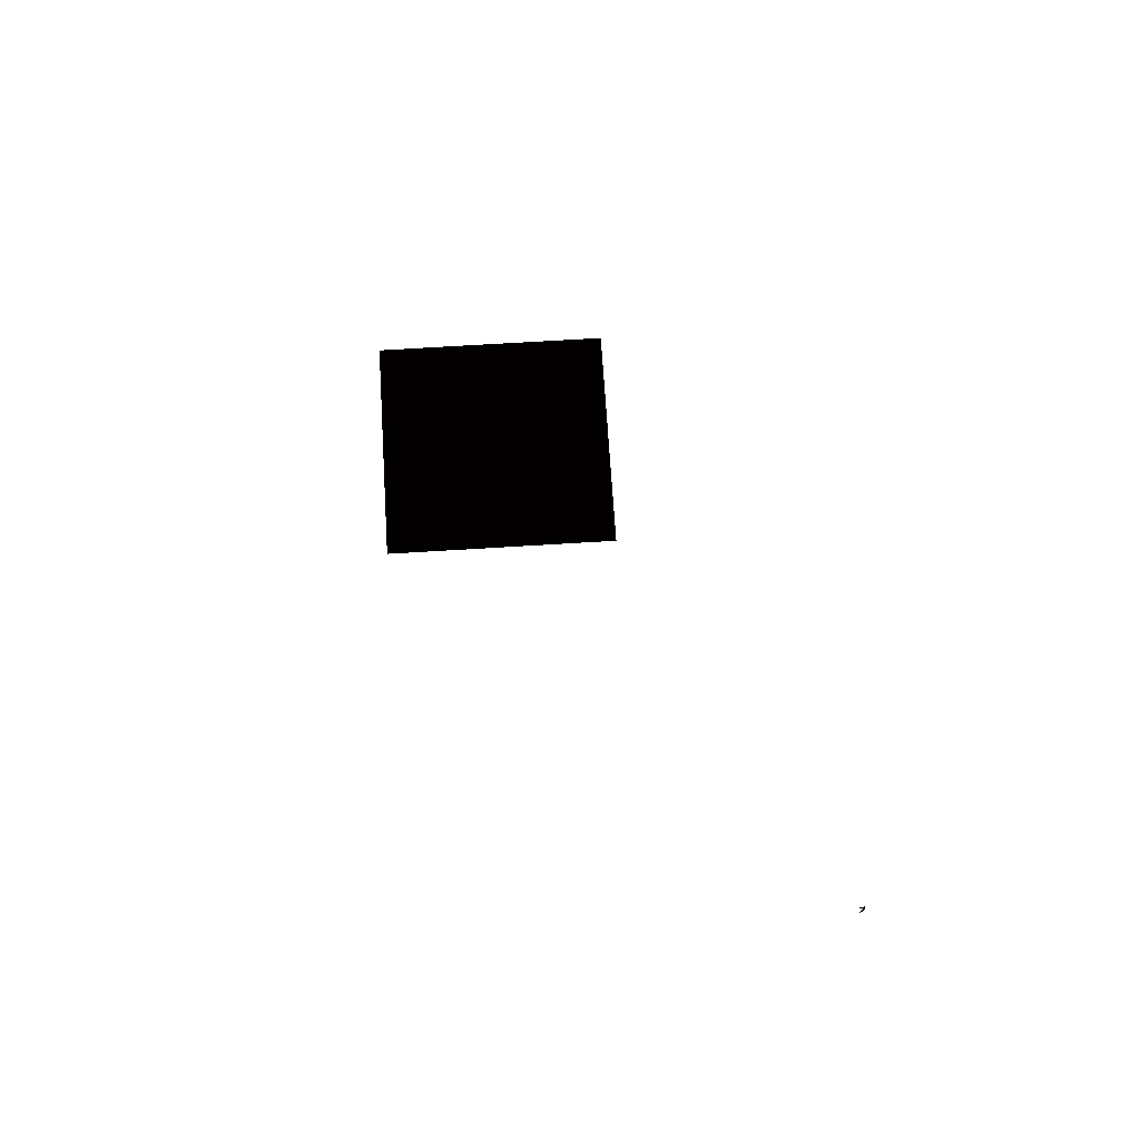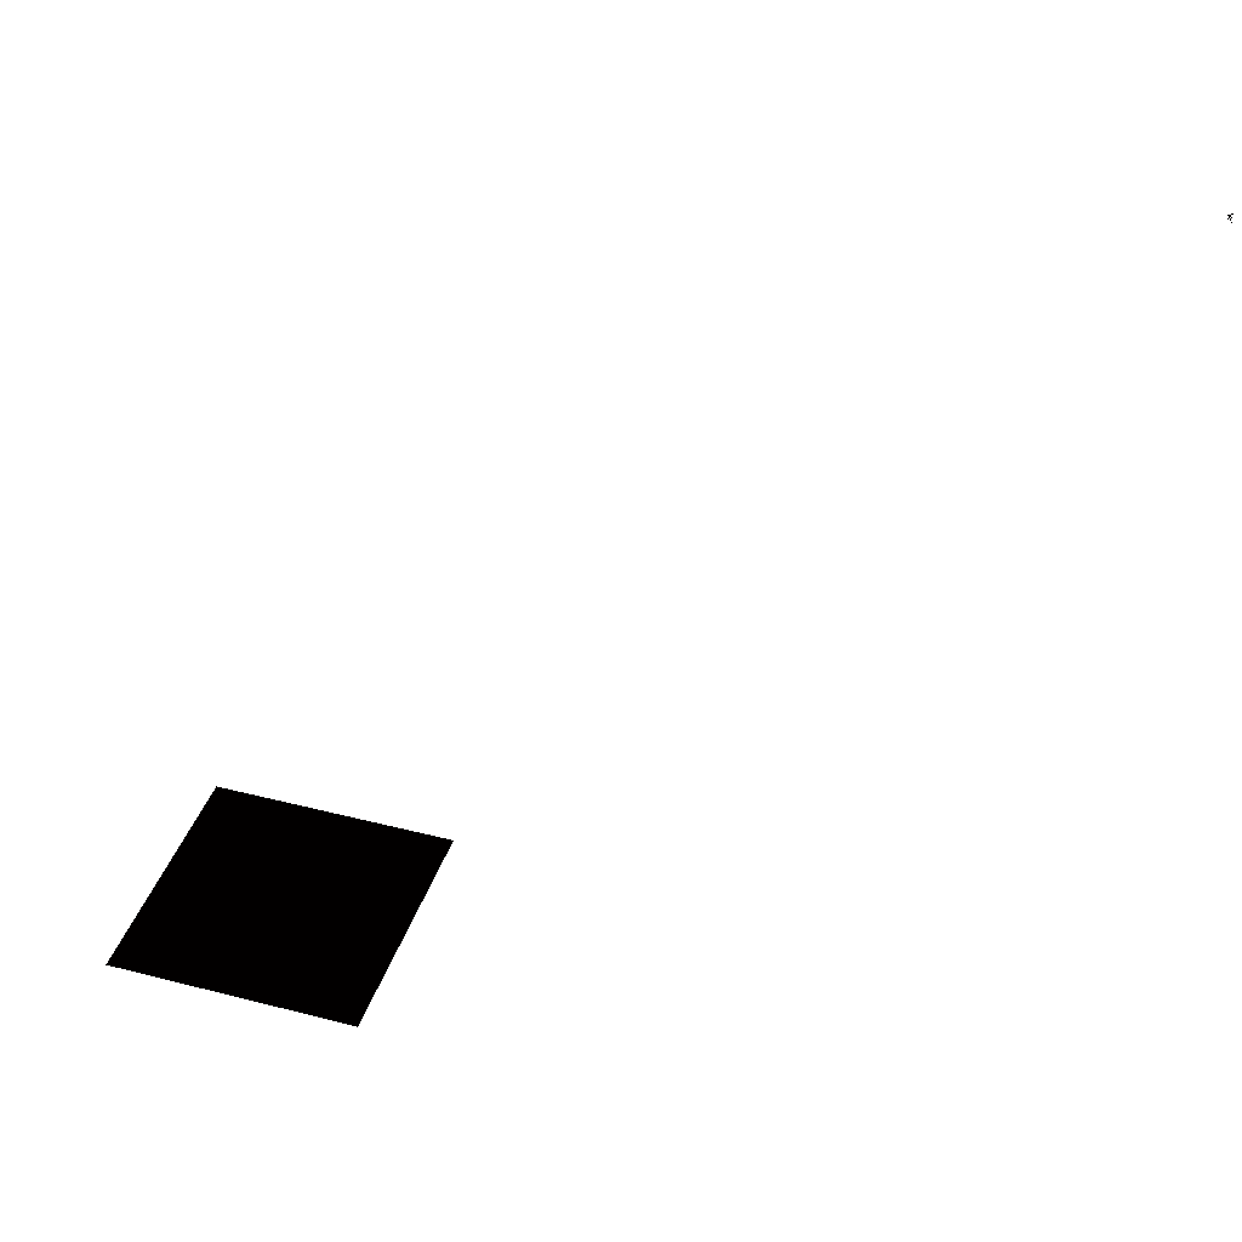
<metadata>
{"format":"obj","ext":"obj","renderer":"f3d","projection":"perspective","resolution":1024,"background":"white","views":[{"elev":67.2,"azim":86.4,"up":"+Z"},{"elev":40.3,"azim":17.6,"up":"+Z"}]}
</metadata>
<code>
v 6 2 6.01 255 0 0
v 6 1.929 6 255 0 0
v 6 2 5.99 255 0 0
v 6.035 1.95 5.965 255 0 0
v 6.01 2 6 255 0 0
v 6.035 1.965 6.05 255 0 0
v 5.99 2 6 255 0 0
v 6.041 1.944 6.015 255 0 0
f 1 2 3 4
f 5 6 7 8
v -1 1 0 255 0 0
v 1 1 0 255 0 0
v 1 -1 0 255 0 0
v -1 -1 0 255 0 0
f 9 10 11 12

</code>
